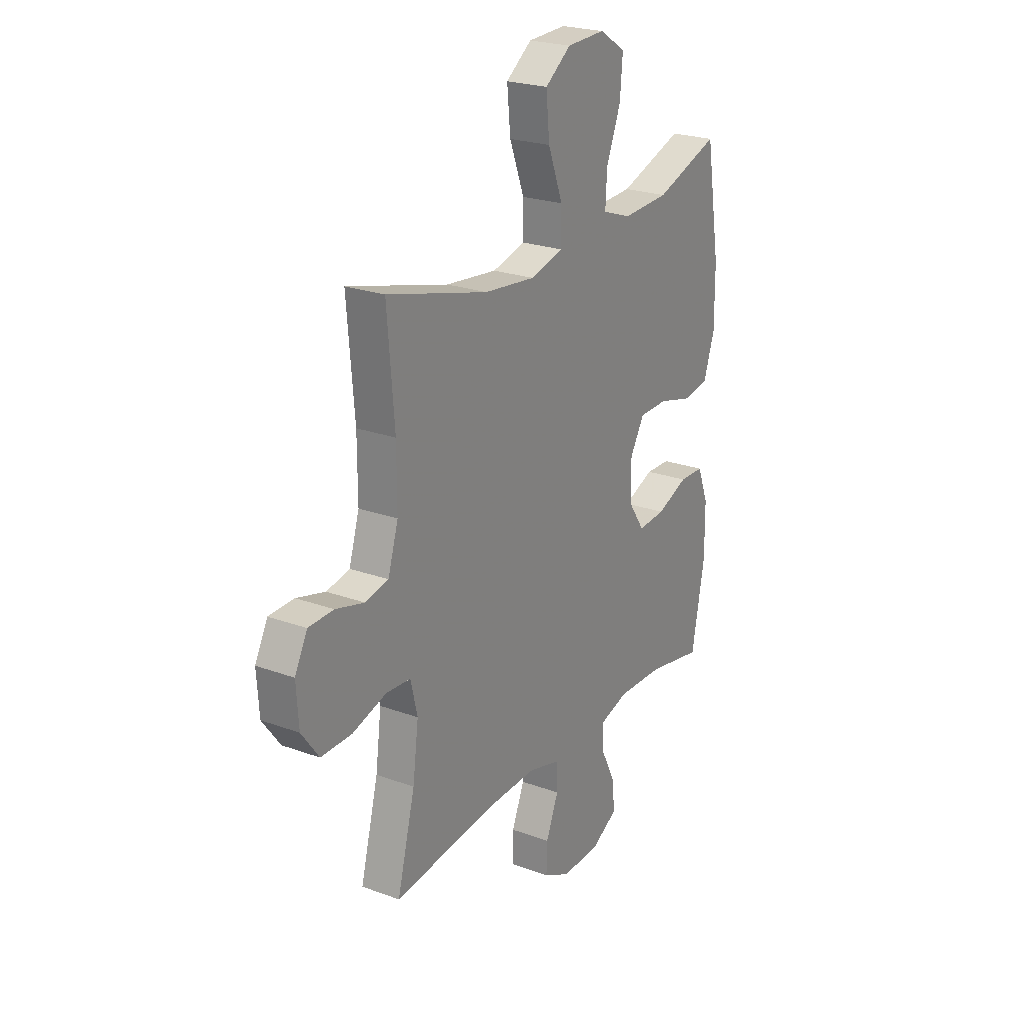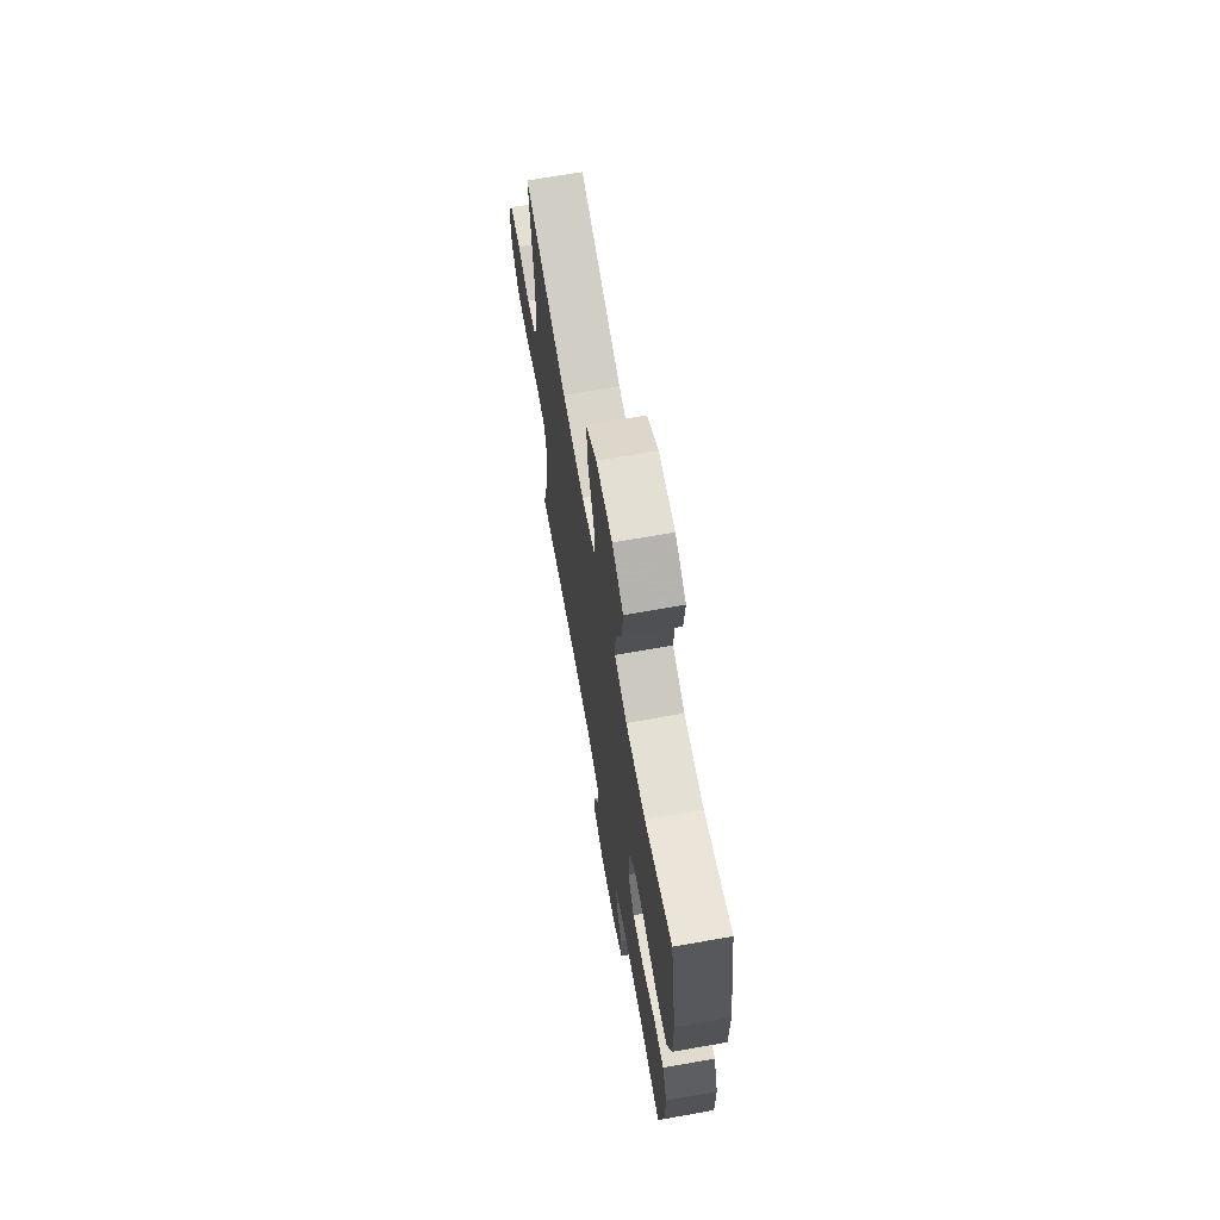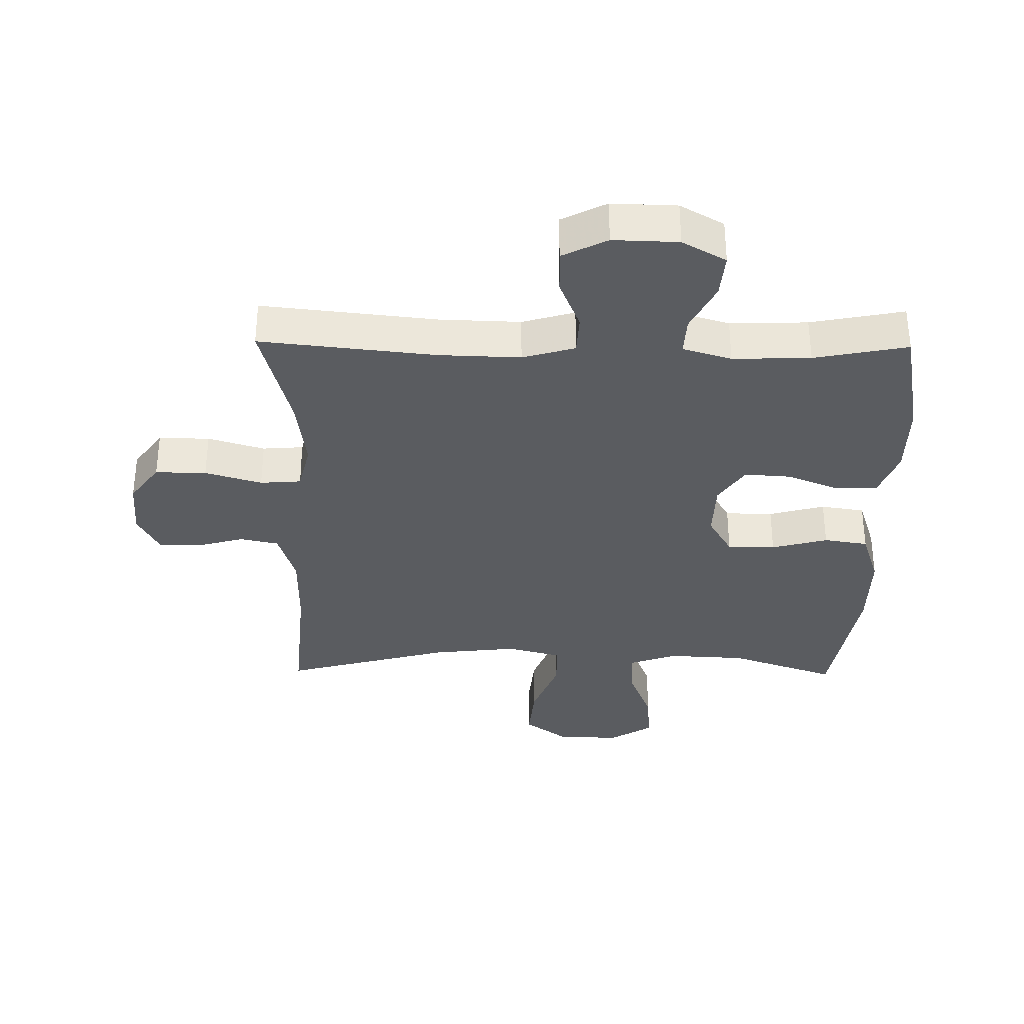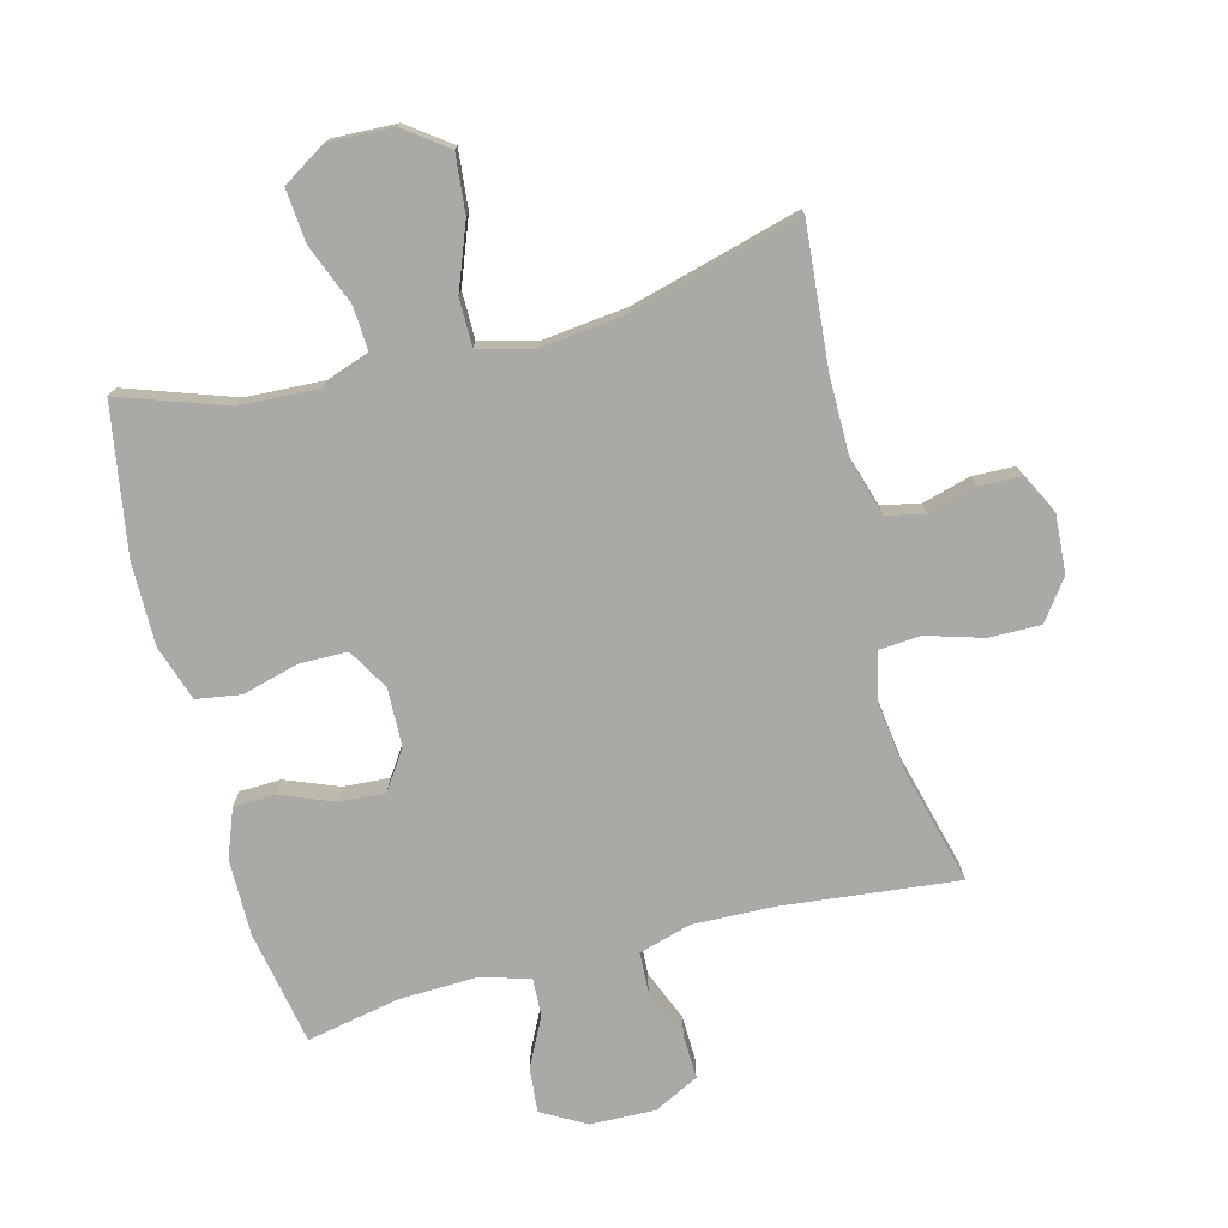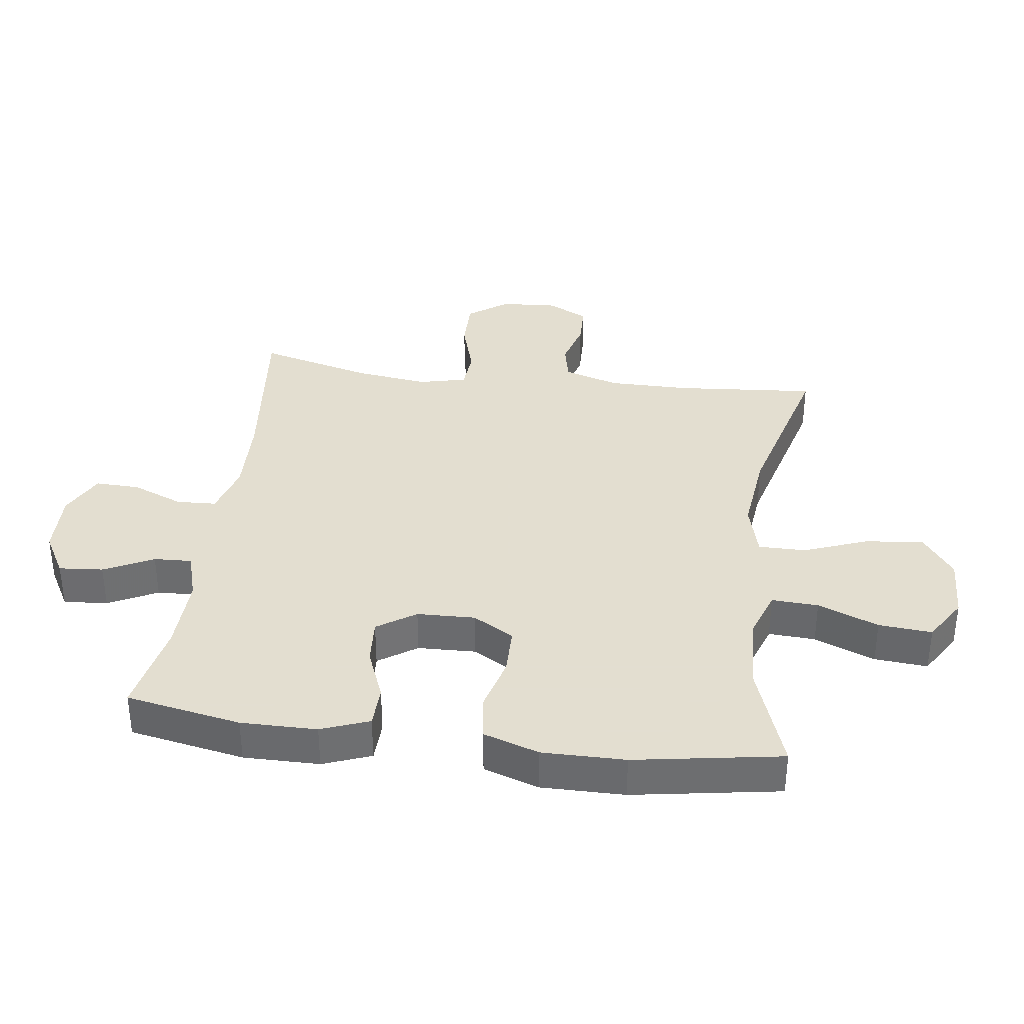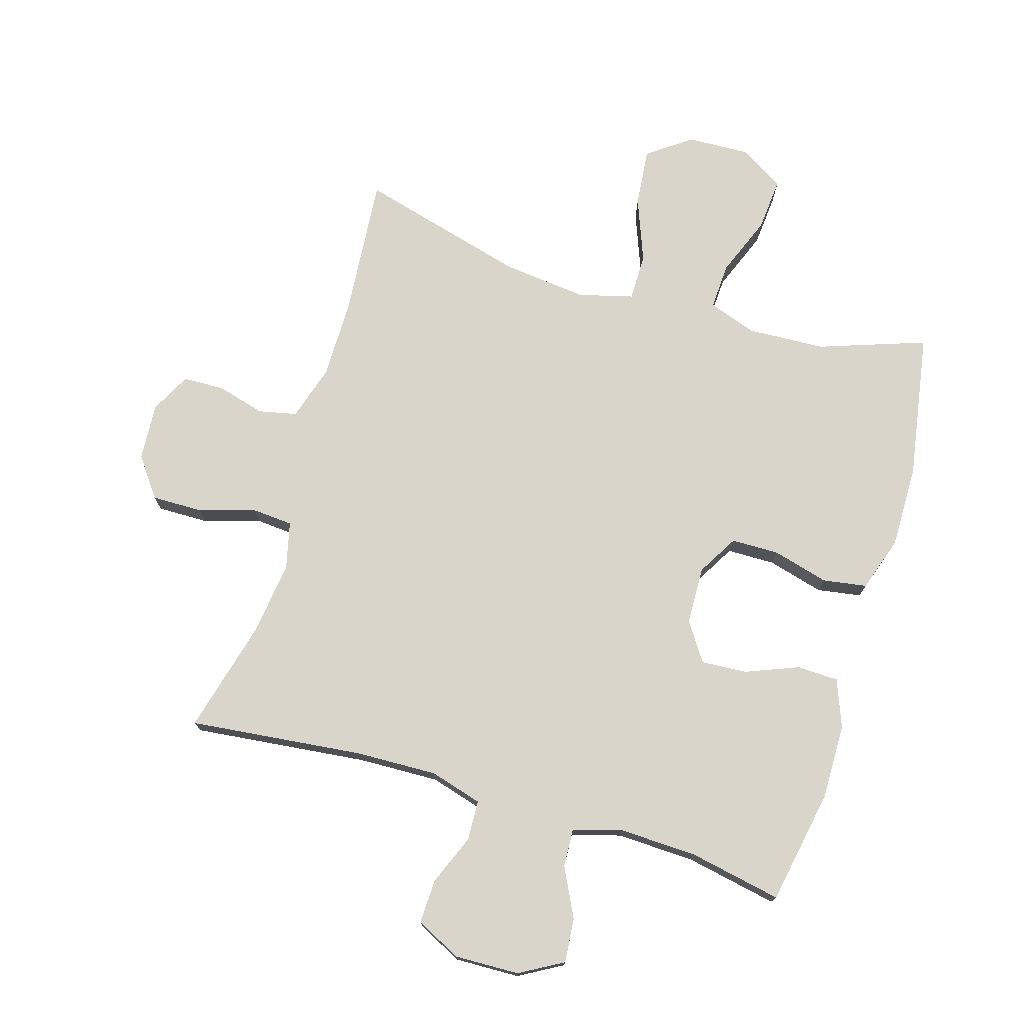
<metadata>
{"format":"obj","ext":"obj","renderer":"f3d","projection":"perspective","resolution":1024,"background":"white","views":[{"elev":23.7,"azim":121.5,"up":"+Z"},{"elev":68.6,"azim":-100.0,"up":"+Z"},{"elev":-34.1,"azim":179.2,"up":"+Y"},{"elev":-75.4,"azim":14.6,"up":"+Y"},{"elev":35.9,"azim":-82.4,"up":"+Y"},{"elev":74.6,"azim":-163.3,"up":"+Y"}]}
</metadata>
<code>
v 0.5 0.07 0.5
v 0.481 0.07 0.277
v 0.481 0.07 0.149
v 0.508 0.07 0.061
v 0.569 0.07 0.048
v 0.645 0.07 0.069
v 0.711 0.07 0.067
v 0.744 0.07 0.003
v 0.738 0.07 -0.088
v 0.692 0.07 -0.151
v 0.611 0.07 -0.15
v 0.521 0.07 -0.123
v 0.456 0.07 -0.128
v 0.438 0.07 -0.203
v 0.453 0.07 -0.319
v 0.5 0.07 -0.5
v 0.223 0.07 -0.47
v 0.094 0.07 -0.466
v 0.011 0.07 -0.49
v 0.008 0.07 -0.553
v 0.041 0.07 -0.634
v 0.043 0.07 -0.704
v -0.028 0.07 -0.74
v -0.131 0.07 -0.737
v -0.2 0.07 -0.698
v -0.194 0.07 -0.628
v -0.155 0.07 -0.55
v -0.152 0.07 -0.49
v -0.229 0.07 -0.467
v -0.352 0.07 -0.471
v -0.5 0.07 -0.5
v -0.534 0.07 -0.318
v -0.533 0.07 -0.198
v -0.504 0.07 -0.122
v -0.438 0.07 -0.12
v -0.355 0.07 -0.153
v -0.282 0.07 -0.158
v -0.241 0.07 -0.097
v -0.238 0.07 -0.005
v -0.276 0.07 0.06
v -0.352 0.07 0.061
v -0.441 0.07 0.037
v -0.511 0.07 0.048
v -0.54 0.07 0.136
v -0.539 0.07 0.267
v -0.5 0.07 0.5
v -0.33 0.07 0.441
v -0.207 0.07 0.435
v -0.13 0.07 0.462
v -0.134 0.07 0.536
v -0.172 0.07 0.632
v -0.179 0.07 0.716
v -0.11 0.07 0.759
v -0.009 0.07 0.755
v 0.059 0.07 0.705
v 0.05 0.07 0.613
v 0.011 0.07 0.511
v 0.011 0.07 0.436
v 0.098 0.07 0.413
v 0.233 0.07 0.428
v 0.5 0 0.5
v 0.481 0 0.277
v 0.481 0 0.149
v 0.508 0 0.061
v 0.569 0 0.048
v 0.645 0 0.069
v 0.711 0 0.067
v 0.744 0 0.003
v 0.738 0 -0.088
v 0.692 0 -0.151
v 0.611 0 -0.15
v 0.521 0 -0.123
v 0.456 0 -0.128
v 0.438 0 -0.203
v 0.453 0 -0.319
v 0.5 0 -0.5
v 0.223 0 -0.47
v 0.094 0 -0.466
v 0.011 0 -0.49
v 0.008 0 -0.553
v 0.041 0 -0.634
v 0.043 0 -0.704
v -0.028 0 -0.74
v -0.131 0 -0.737
v -0.2 0 -0.698
v -0.194 0 -0.628
v -0.155 0 -0.55
v -0.152 0 -0.49
v -0.229 0 -0.467
v -0.352 0 -0.471
v -0.5 0 -0.5
v -0.534 0 -0.318
v -0.533 0 -0.198
v -0.504 0 -0.122
v -0.438 0 -0.12
v -0.355 0 -0.153
v -0.282 0 -0.158
v -0.241 0 -0.097
v -0.238 0 -0.005
v -0.276 0 0.06
v -0.352 0 0.061
v -0.441 0 0.037
v -0.511 0 0.048
v -0.54 0 0.136
v -0.539 0 0.267
v -0.5 0 0.5
v -0.33 0 0.441
v -0.207 0 0.435
v -0.13 0 0.462
v -0.134 0 0.536
v -0.172 0 0.632
v -0.179 0 0.716
v -0.11 0 0.759
v -0.009 0 0.755
v 0.059 0 0.705
v 0.05 0 0.613
v 0.011 0 0.511
v 0.011 0 0.436
v 0.098 0 0.413
v 0.233 0 0.428
f 55 56 57
f 54 55 57
f 53 54 57
f 52 53 57
f 51 52 57
f 50 51 57
f 49 50 57 58
f 48 49 58 59
f 45 46 47
f 44 45 47
f 43 44 47
f 42 43 47
f 41 42 47
f 47 48 59
f 41 47 59
f 40 41 59
f 34 35 36
f 33 34 36
f 32 33 36
f 31 32 36
f 30 31 36
f 29 30 36 37
f 28 29 37 38
f 25 26 27
f 24 25 27
f 23 24 27
f 22 23 27
f 21 22 27
f 20 21 27
f 19 20 27 28
f 28 38 39
f 19 28 39
f 18 19 39
f 15 16 17
f 40 59 60
f 39 40 60
f 18 39 60
f 17 18 60
f 15 17 60
f 14 15 60
f 10 11 12
f 9 10 12
f 8 9 12
f 7 8 12
f 6 7 12
f 5 6 12
f 14 60 1 2
f 13 14 2 3
f 4 5 12 13
f 3 4 13
f 117 116 115
f 117 115 114
f 117 114 113
f 117 113 112
f 117 112 111
f 117 111 110
f 118 117 110 109
f 119 118 109 108
f 107 106 105
f 107 105 104
f 107 104 103
f 107 103 102
f 107 102 101
f 119 108 107
f 119 107 101
f 119 101 100
f 96 95 94
f 96 94 93
f 96 93 92
f 96 92 91
f 96 91 90
f 97 96 90 89
f 98 97 89 88
f 87 86 85
f 87 85 84
f 87 84 83
f 87 83 82
f 87 82 81
f 87 81 80
f 88 87 80 79
f 99 98 88
f 99 88 79
f 99 79 78
f 77 76 75
f 120 119 100
f 120 100 99
f 120 99 78
f 120 78 77
f 120 77 75
f 120 75 74
f 72 71 70
f 72 70 69
f 72 69 68
f 72 68 67
f 72 67 66
f 72 66 65
f 62 61 120 74
f 63 62 74 73
f 73 72 65 64
f 73 64 63
f 1 61 62 2
f 2 62 63 3
f 3 63 64 4
f 4 64 65 5
f 5 65 66 6
f 6 66 67 7
f 7 67 68 8
f 8 68 69 9
f 9 69 70 10
f 10 70 71 11
f 11 71 72 12
f 12 72 73 13
f 13 73 74 14
f 14 74 75 15
f 15 75 76 16
f 16 76 77 17
f 17 77 78 18
f 18 78 79 19
f 19 79 80 20
f 20 80 81 21
f 21 81 82 22
f 22 82 83 23
f 23 83 84 24
f 24 84 85 25
f 25 85 86 26
f 26 86 87 27
f 27 87 88 28
f 28 88 89 29
f 29 89 90 30
f 30 90 91 31
f 31 91 92 32
f 32 92 93 33
f 33 93 94 34
f 34 94 95 35
f 35 95 96 36
f 36 96 97 37
f 37 97 98 38
f 38 98 99 39
f 39 99 100 40
f 40 100 101 41
f 41 101 102 42
f 42 102 103 43
f 43 103 104 44
f 44 104 105 45
f 45 105 106 46
f 46 106 107 47
f 47 107 108 48
f 48 108 109 49
f 49 109 110 50
f 50 110 111 51
f 51 111 112 52
f 52 112 113 53
f 53 113 114 54
f 54 114 115 55
f 55 115 116 56
f 56 116 117 57
f 57 117 118 58
f 58 118 119 59
f 59 119 120 60
f 60 120 61 1

</code>
